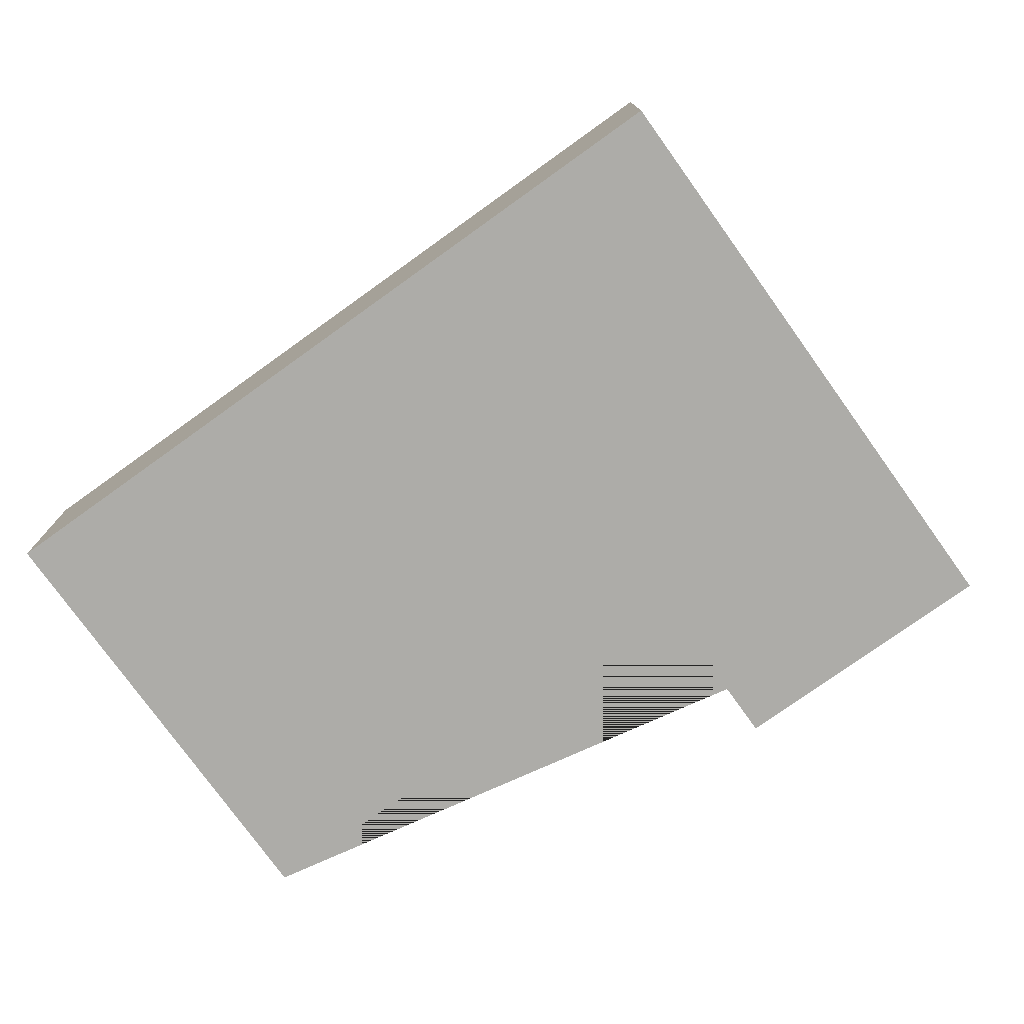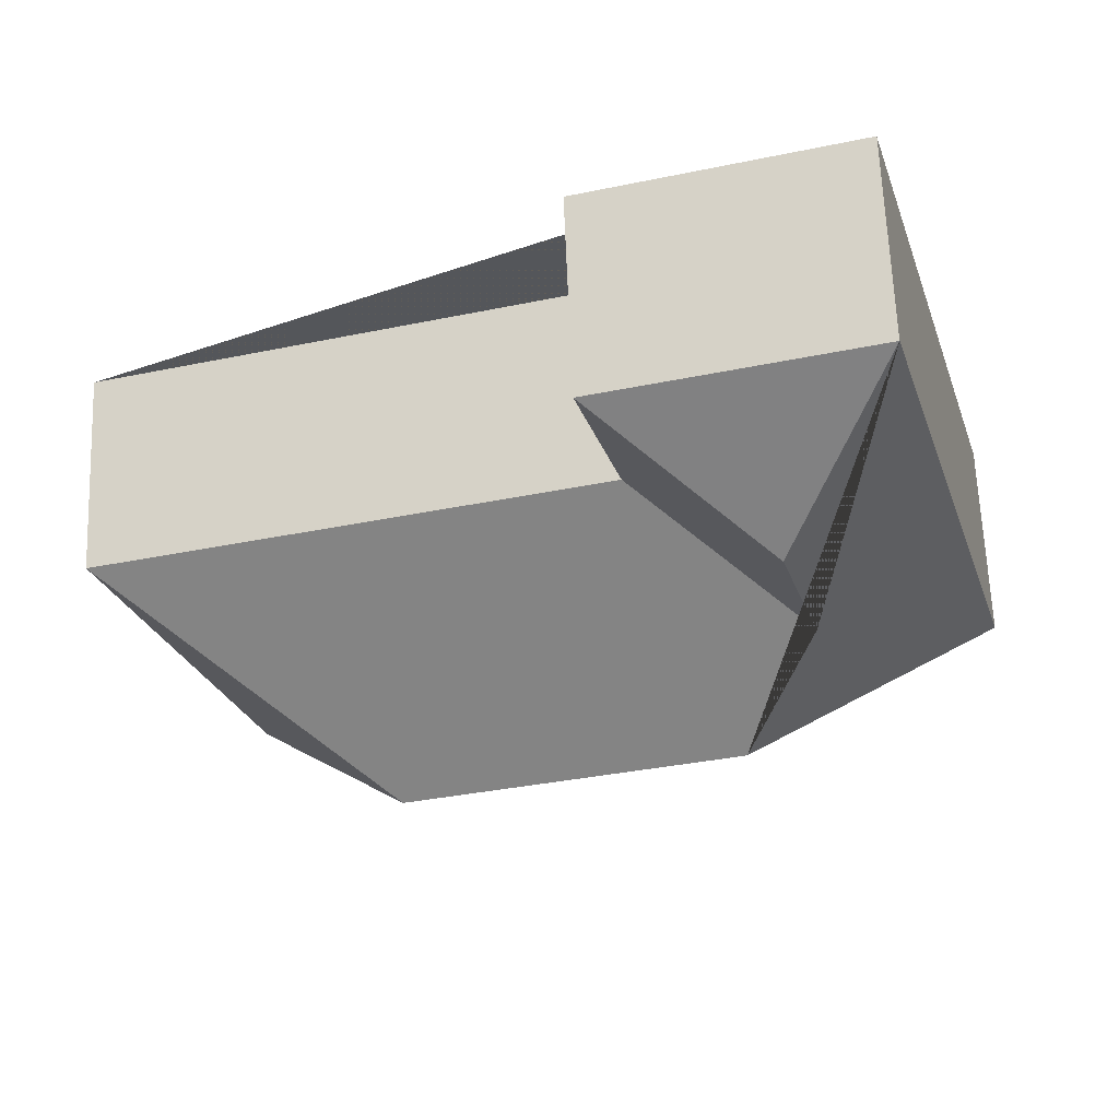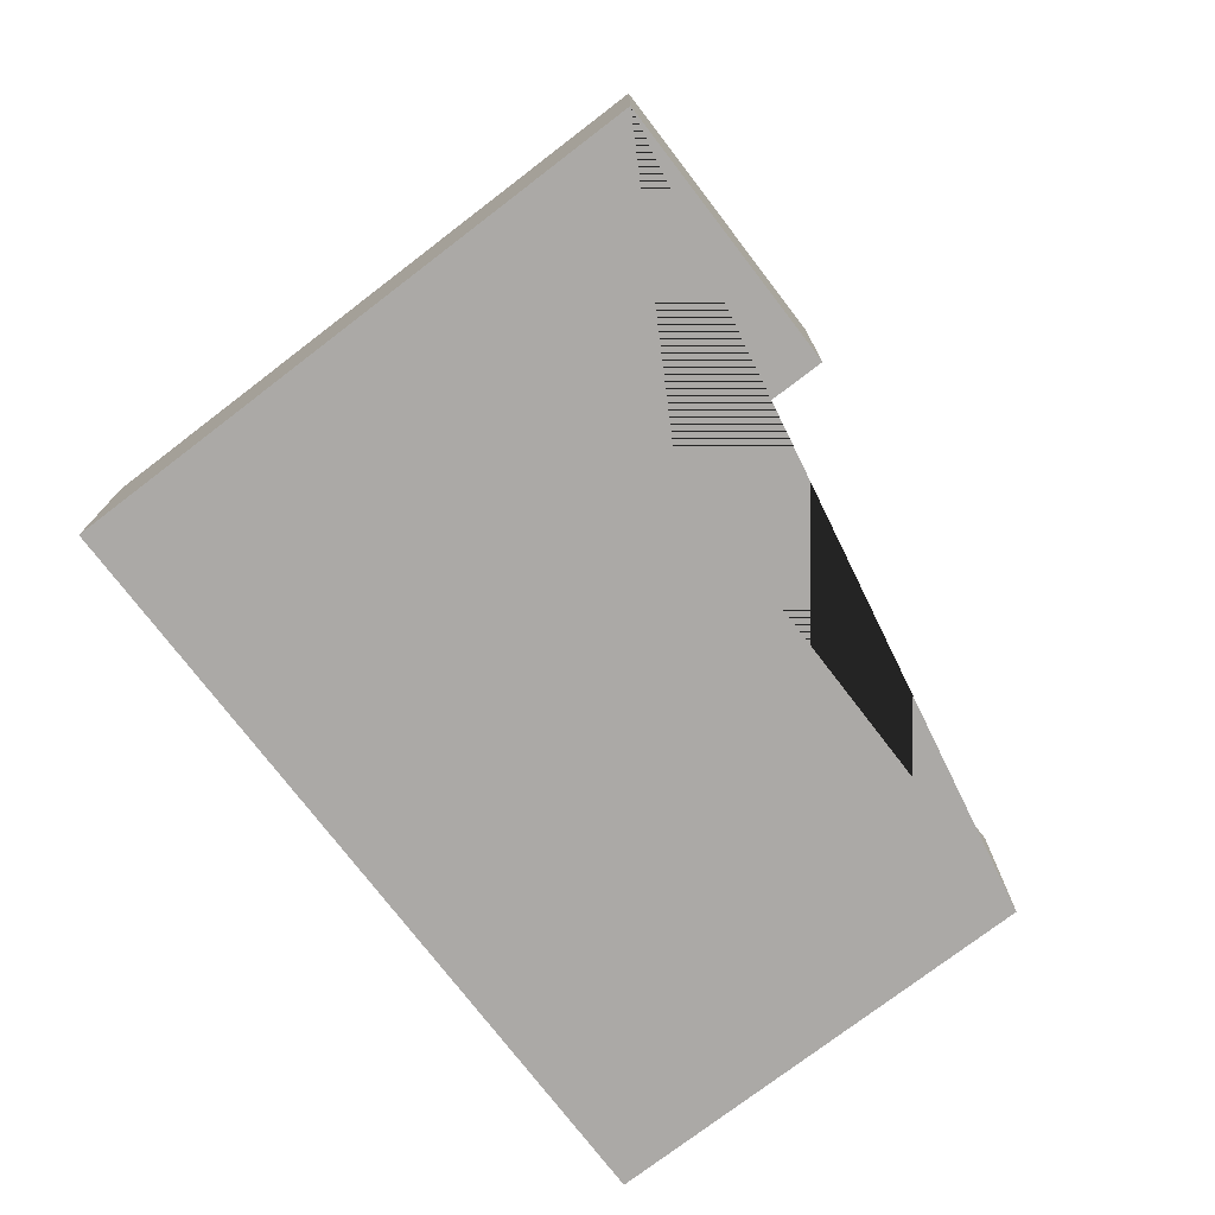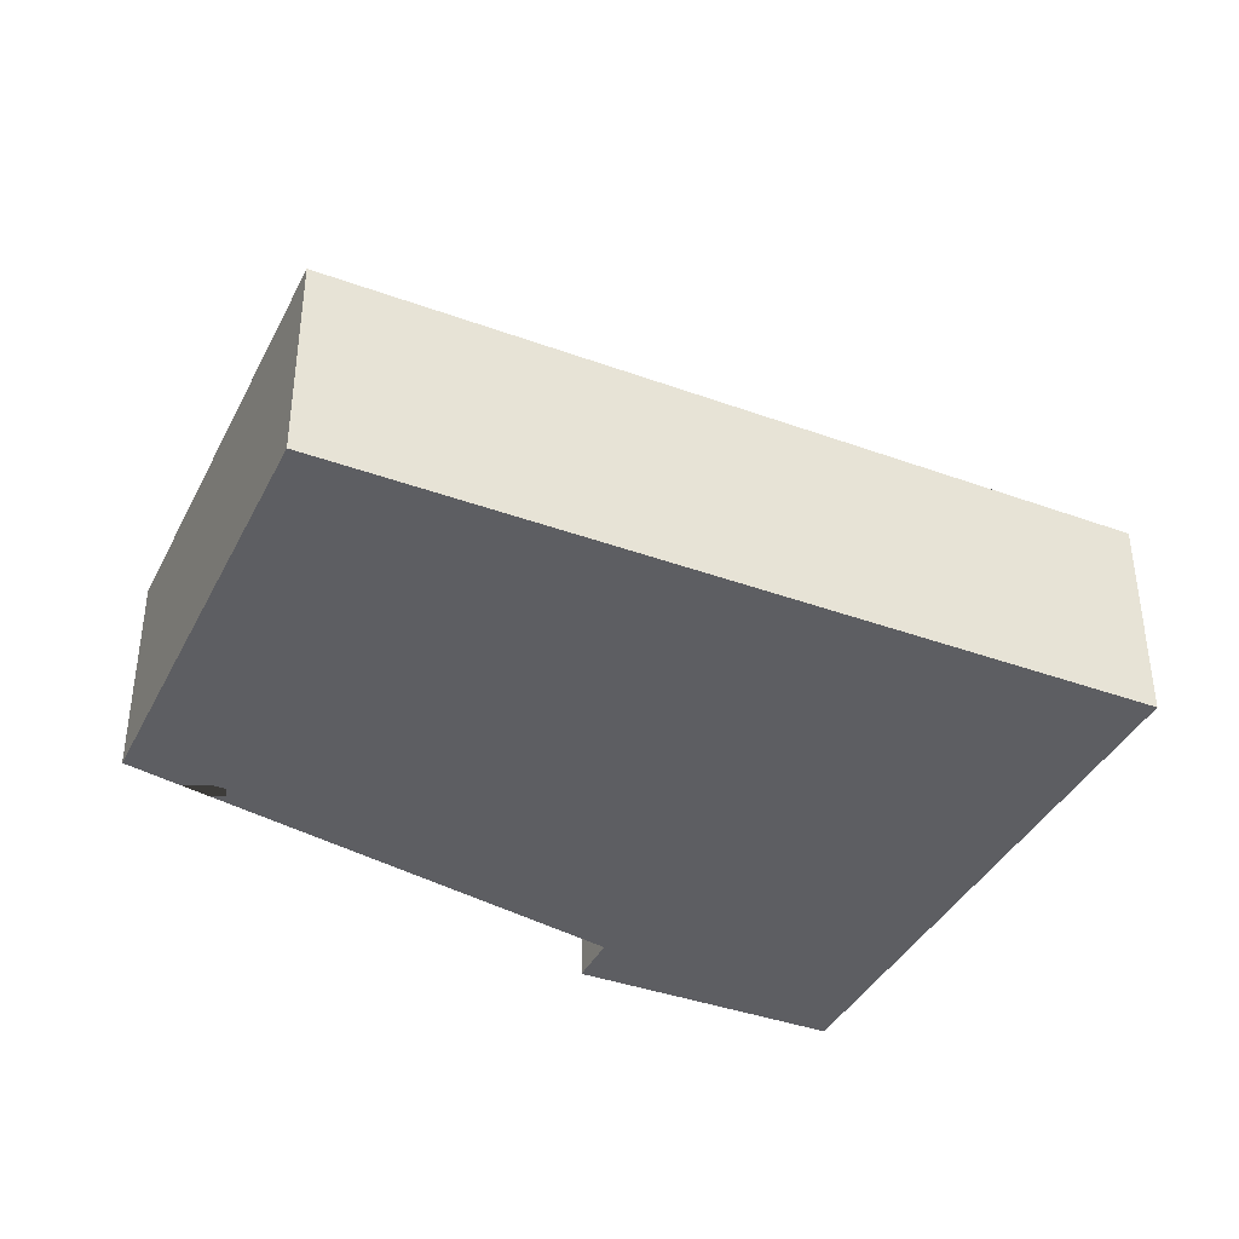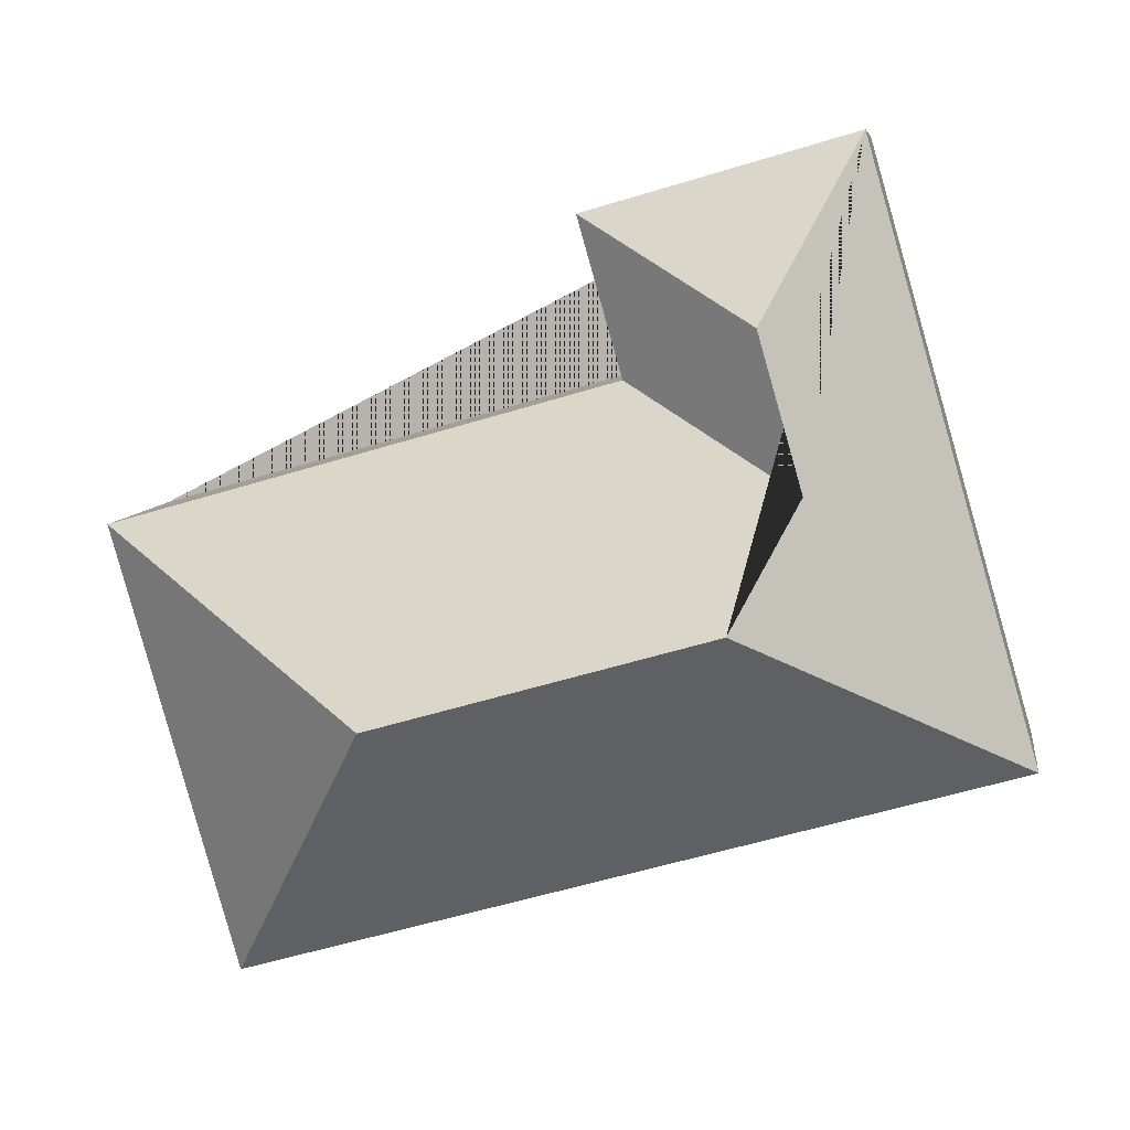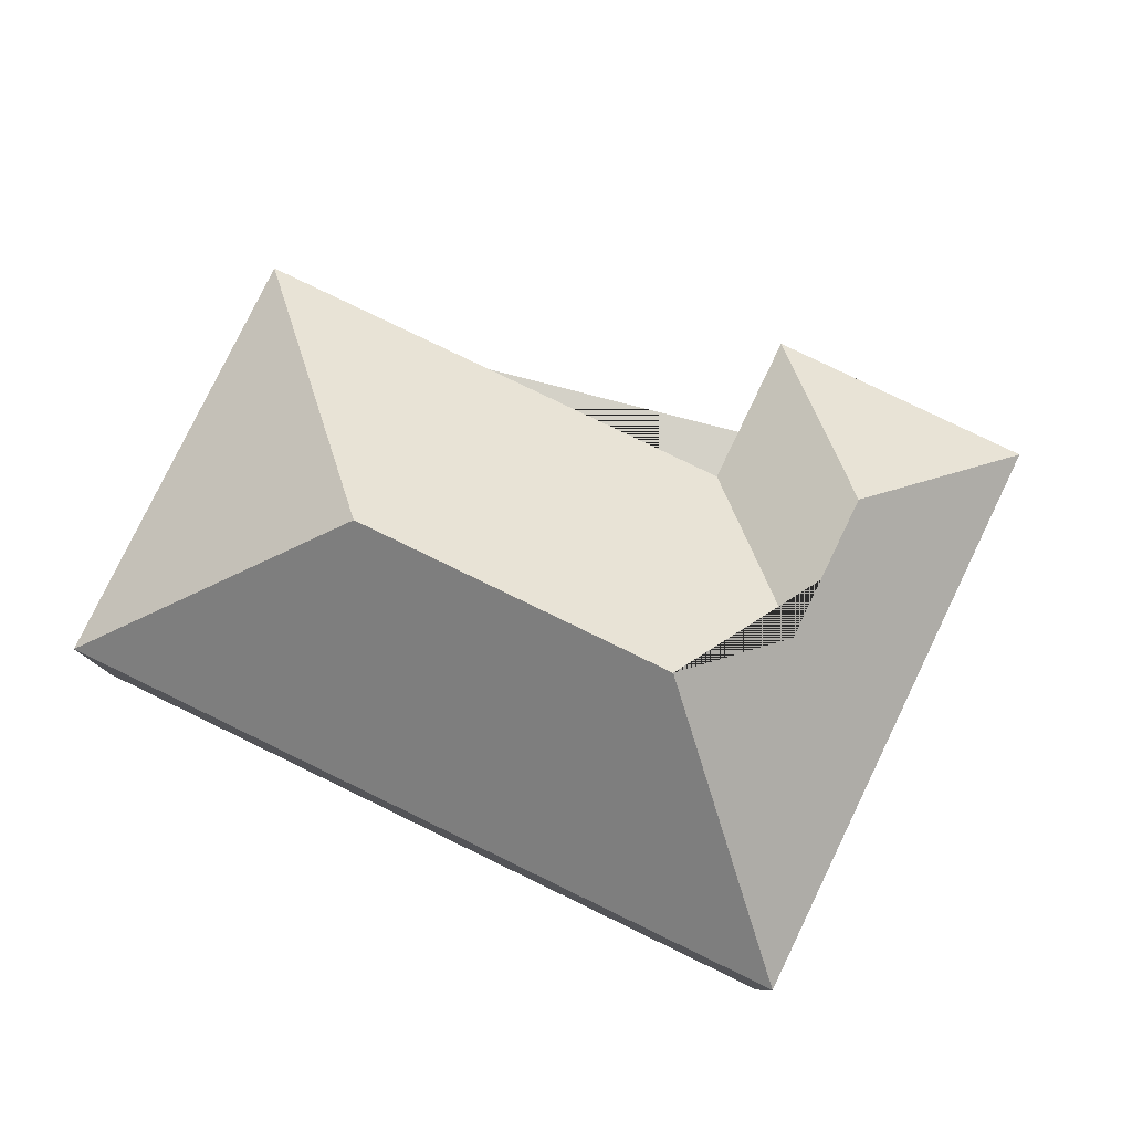
<metadata>
{"format":"obj","ext":"obj","renderer":"f3d","projection":"perspective","resolution":1024,"background":"white","views":[{"elev":-76.6,"azim":-128.4,"up":"+Y"},{"elev":64.6,"azim":177.7,"up":"+Z"},{"elev":-75.5,"azim":-36.6,"up":"+Y"},{"elev":-39.0,"azim":171.4,"up":"+Y"},{"elev":7.5,"azim":-171.9,"up":"+Z"},{"elev":79.8,"azim":-138.2,"up":"+Y"}]}
</metadata>
<code>
o CG10_500_038071_0033
v 80.61 75 -15.68
v 180.1 75 -44.14
v 114.2 116.8 -81.77
v 163.6 75 -101.7
v 351.3 75 -155.4
v 98.24 116.8 -137.5
v 121.2 145 -180.7
v 244 145 -215.8
v 17.25 75 -237.2
v 304.4 75 -319.4
v 80.61 0 -15.68
v 180.1 0 -44.14
v 163.6 0 -101.7
v 351.3 0 -155.4
v 304.4 0 -319.4
v 17.25 0 -237.2
f 1 3 2
f 3 6 4 2
f 4 5 8 7 6
f 8 10 5
f 9 7 8 10
f 1 9 7 6 3
f 11 12 13 14 15 16
f 1 11 12 2
f 2 12 13 4
f 4 13 14 5
f 5 14 15 10
f 10 15 16 9
f 9 16 11 1

</code>
